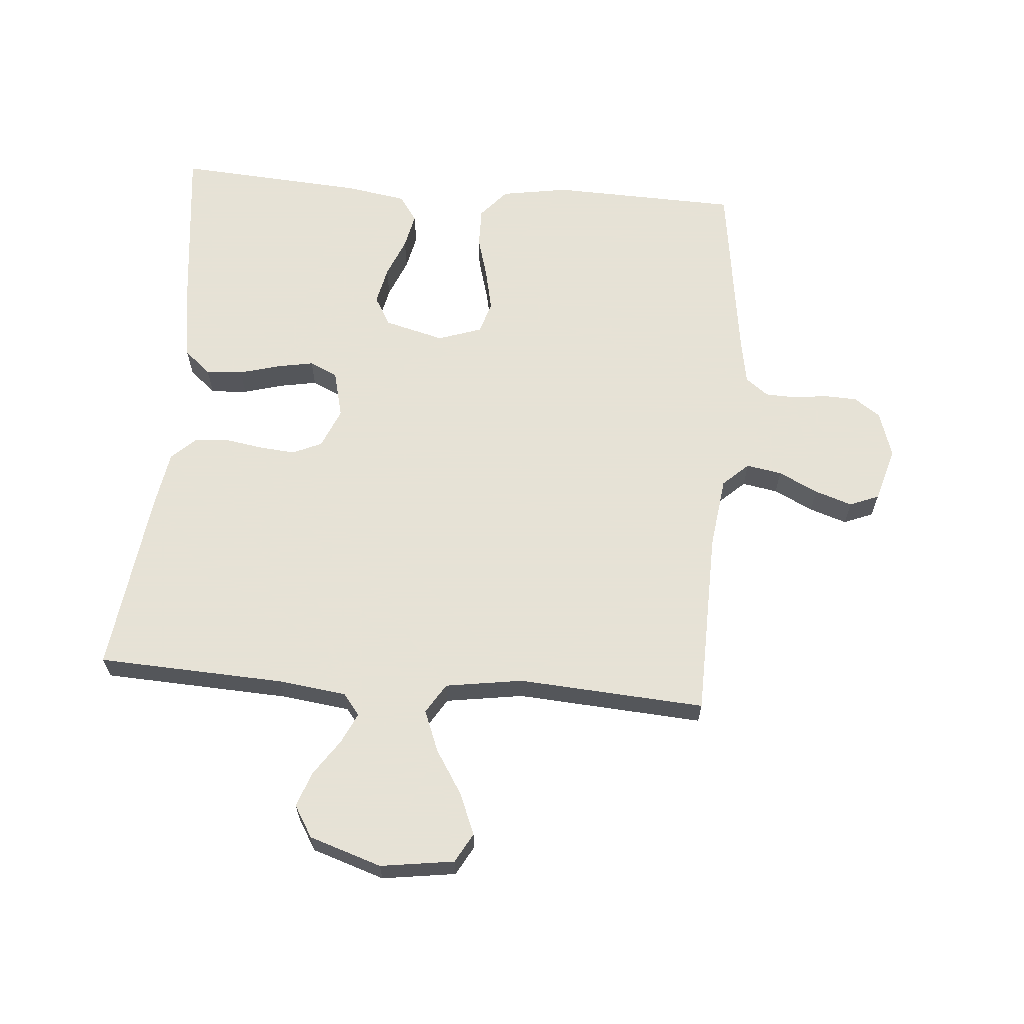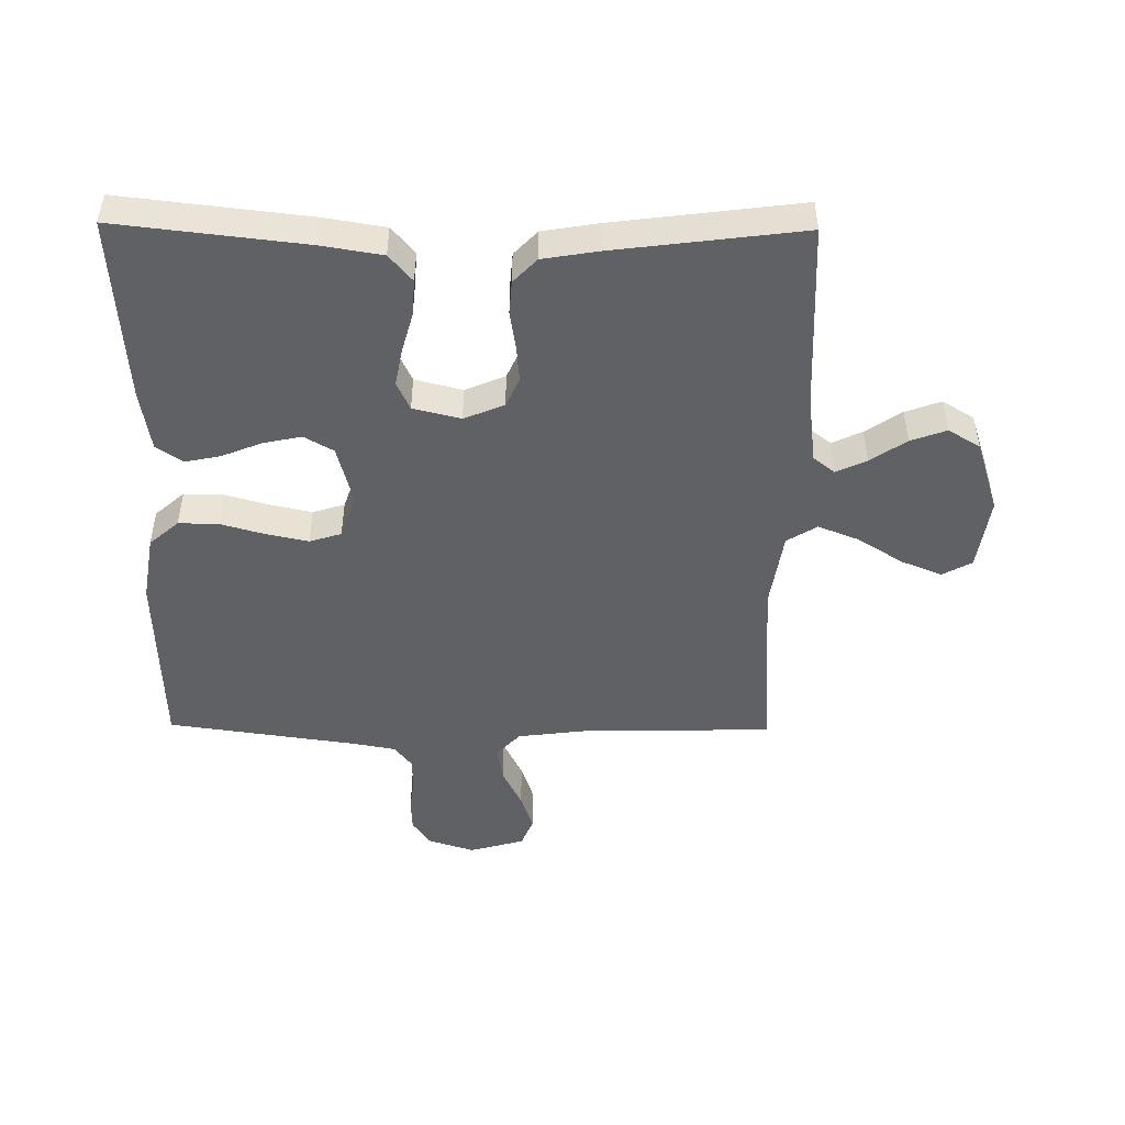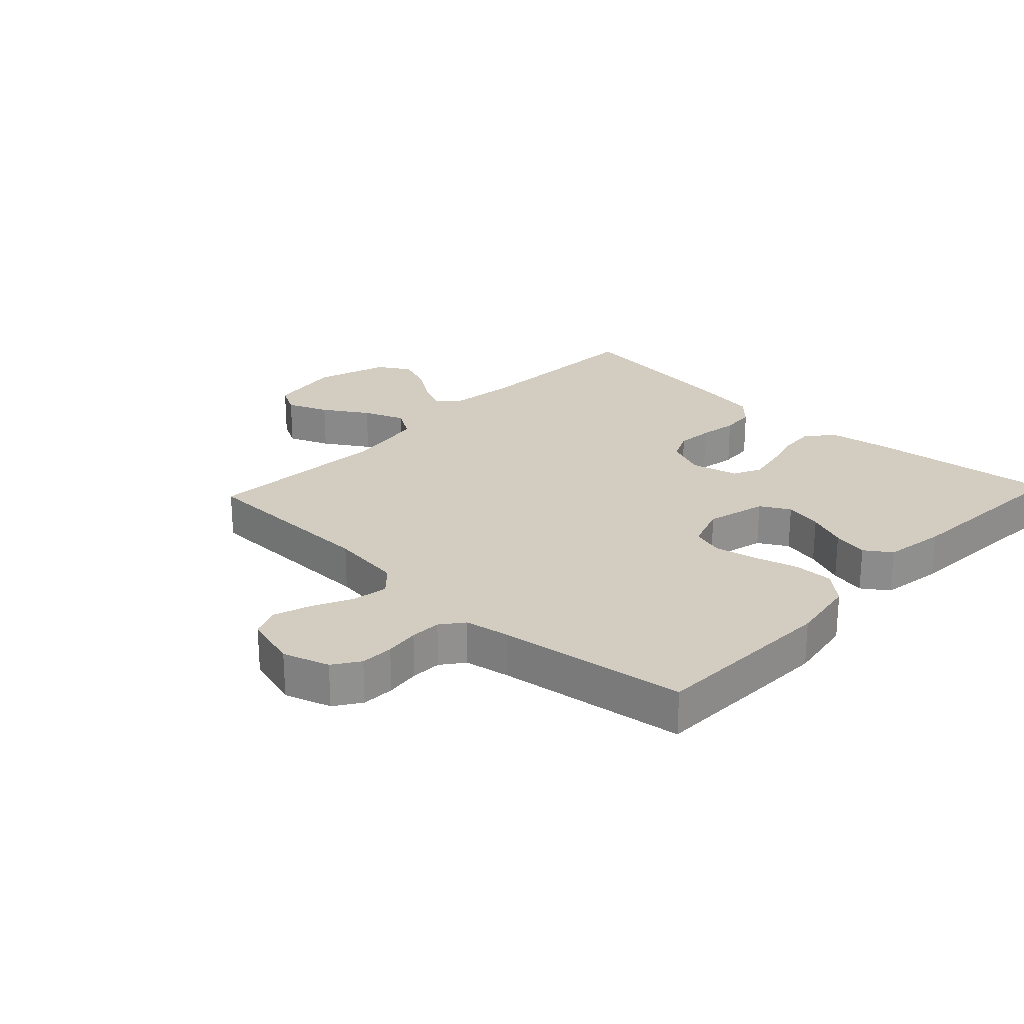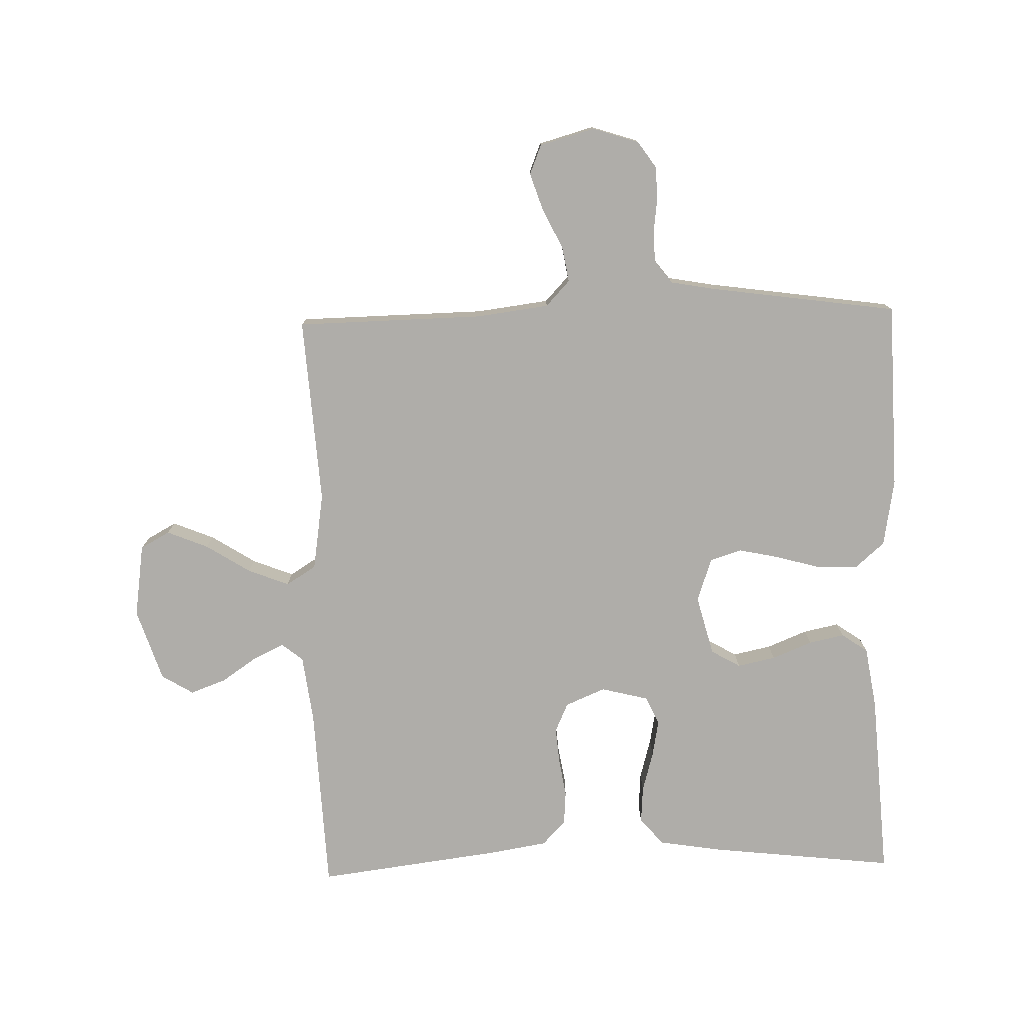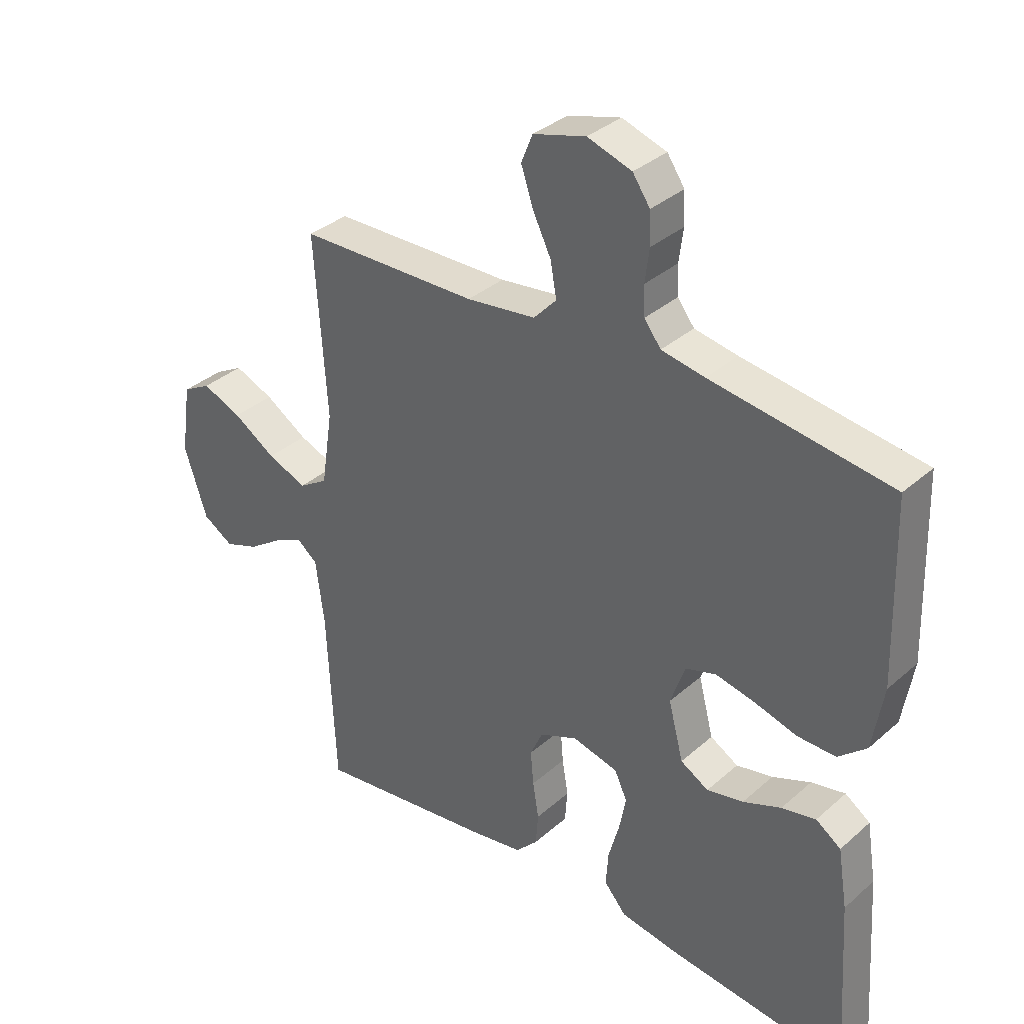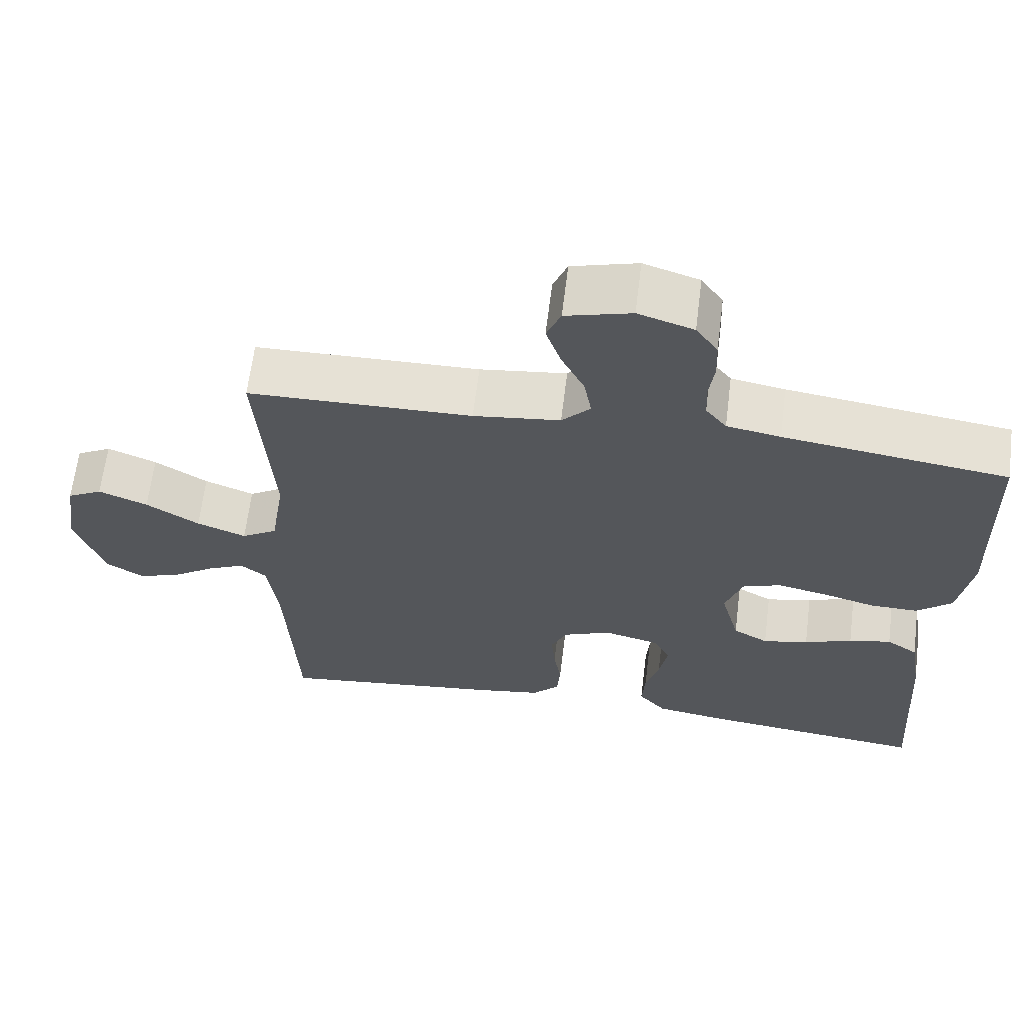
<metadata>
{"format":"obj","ext":"obj","renderer":"f3d","projection":"perspective","resolution":1024,"background":"white","views":[{"elev":63.8,"azim":-85.3,"up":"+Y"},{"elev":-48.0,"azim":179.3,"up":"+Y"},{"elev":24.6,"azim":43.3,"up":"+Y"},{"elev":-77.4,"azim":1.5,"up":"+Y"},{"elev":34.8,"azim":40.7,"up":"+Z"},{"elev":64.3,"azim":7.1,"up":"+Z"}]}
</metadata>
<code>
v 0.5 0.07 -0.5
v 0.2 0.07 -0.466
v 0.101 0.07 -0.45
v 0.064 0.07 -0.407
v 0.068 0.07 -0.348
v 0.086 0.07 -0.283
v 0.097 0.07 -0.224
v 0.076 0.07 -0.179
v 0 0.07 -0.16
v -0.064 0.07 -0.187
v -0.085 0.07 -0.234
v -0.08 0.07 -0.292
v -0.07 0.07 -0.353
v -0.074 0.07 -0.407
v -0.111 0.07 -0.446
v -0.2 0.07 -0.461
v -0.5 0.07 -0.5
v -0.514 0.07 -0.2
v -0.528 0.07 -0.091
v -0.562 0.07 -0.064
v -0.611 0.07 -0.087
v -0.668 0.07 -0.126
v -0.725 0.07 -0.147
v -0.776 0.07 -0.116
v -0.814 0.07 0
v -0.797 0.07 0.118
v -0.75 0.07 0.144
v -0.684 0.07 0.117
v -0.613 0.07 0.072
v -0.547 0.07 0.046
v -0.499 0.07 0.076
v -0.48 0.07 0.2
v -0.5 0.07 0.5
v -0.2 0.07 0.506
v -0.084 0.07 0.521
v -0.046 0.07 0.562
v -0.056 0.07 0.619
v -0.087 0.07 0.682
v -0.107 0.07 0.742
v -0.088 0.07 0.789
v 0 0.07 0.814
v 0.074 0.07 0.79
v 0.103 0.07 0.748
v 0.105 0.07 0.695
v 0.098 0.07 0.64
v 0.1 0.07 0.591
v 0.128 0.07 0.555
v 0.2 0.07 0.542
v 0.5 0.07 0.5
v 0.509 0.07 0.2
v 0.491 0.07 0.092
v 0.444 0.07 0.051
v 0.38 0.07 0.052
v 0.309 0.07 0.072
v 0.243 0.07 0.086
v 0.192 0.07 0.07
v 0.168 0.07 0
v 0.193 0.07 -0.096
v 0.24 0.07 -0.123
v 0.301 0.07 -0.11
v 0.365 0.07 -0.084
v 0.422 0.07 -0.072
v 0.464 0.07 -0.101
v 0.48 0.07 -0.2
v 0.5 0 -0.5
v 0.2 0 -0.466
v 0.101 0 -0.45
v 0.064 0 -0.407
v 0.068 0 -0.348
v 0.086 0 -0.283
v 0.097 0 -0.224
v 0.076 0 -0.179
v 0 0 -0.16
v -0.064 0 -0.187
v -0.085 0 -0.234
v -0.08 0 -0.292
v -0.07 0 -0.353
v -0.074 0 -0.407
v -0.111 0 -0.446
v -0.2 0 -0.461
v -0.5 0 -0.5
v -0.514 0 -0.2
v -0.528 0 -0.091
v -0.562 0 -0.064
v -0.611 0 -0.087
v -0.668 0 -0.126
v -0.725 0 -0.147
v -0.776 0 -0.116
v -0.814 0 0
v -0.797 0 0.118
v -0.75 0 0.144
v -0.684 0 0.117
v -0.613 0 0.072
v -0.547 0 0.046
v -0.499 0 0.076
v -0.48 0 0.2
v -0.5 0 0.5
v -0.2 0 0.506
v -0.084 0 0.521
v -0.046 0 0.562
v -0.056 0 0.619
v -0.087 0 0.682
v -0.107 0 0.742
v -0.088 0 0.789
v 0 0 0.814
v 0.074 0 0.79
v 0.103 0 0.748
v 0.105 0 0.695
v 0.098 0 0.64
v 0.1 0 0.591
v 0.128 0 0.555
v 0.2 0 0.542
v 0.5 0 0.5
v 0.509 0 0.2
v 0.491 0 0.092
v 0.444 0 0.051
v 0.38 0 0.052
v 0.309 0 0.072
v 0.243 0 0.086
v 0.192 0 0.07
v 0.168 0 0
v 0.193 0 -0.096
v 0.24 0 -0.123
v 0.301 0 -0.11
v 0.365 0 -0.084
v 0.422 0 -0.072
v 0.464 0 -0.101
v 0.48 0 -0.2
f 4 5 6
f 3 4 6
f 2 3 6
f 1 2 6
f 64 1 6
f 63 64 6
f 62 63 6
f 61 62 6
f 60 61 6
f 59 60 6 7
f 58 59 7 8
f 57 58 8 9
f 56 57 9 10
f 52 53 54
f 51 52 54
f 50 51 54
f 49 50 54
f 48 49 54
f 47 48 54 55
f 46 47 55 56
f 43 44 45
f 42 43 45
f 41 42 45
f 40 41 45
f 39 40 45
f 38 39 45
f 37 38 45
f 36 37 45 46
f 46 56 10
f 36 46 10
f 35 36 10
f 32 33 34
f 35 10 11
f 34 35 11
f 32 34 11
f 31 32 11
f 27 28 29
f 26 27 29
f 25 26 29
f 24 25 29
f 23 24 29
f 22 23 29
f 21 22 29
f 20 21 29 30
f 31 11 12
f 30 31 12
f 20 30 12
f 19 20 12
f 16 17 18
f 16 18 19
f 15 16 19
f 14 15 19
f 13 14 19
f 12 13 19
f 70 69 68
f 70 68 67
f 70 67 66
f 70 66 65
f 70 65 128
f 70 128 127
f 70 127 126
f 70 126 125
f 70 125 124
f 71 70 124 123
f 72 71 123 122
f 73 72 122 121
f 74 73 121 120
f 118 117 116
f 118 116 115
f 118 115 114
f 118 114 113
f 118 113 112
f 119 118 112 111
f 120 119 111 110
f 109 108 107
f 109 107 106
f 109 106 105
f 109 105 104
f 109 104 103
f 109 103 102
f 109 102 101
f 110 109 101 100
f 74 120 110
f 74 110 100
f 74 100 99
f 98 97 96
f 75 74 99
f 75 99 98
f 75 98 96
f 75 96 95
f 93 92 91
f 93 91 90
f 93 90 89
f 93 89 88
f 93 88 87
f 93 87 86
f 93 86 85
f 94 93 85 84
f 76 75 95
f 76 95 94
f 76 94 84
f 76 84 83
f 82 81 80
f 83 82 80
f 83 80 79
f 83 79 78
f 83 78 77
f 83 77 76
f 1 65 66 2
f 2 66 67 3
f 3 67 68 4
f 4 68 69 5
f 5 69 70 6
f 6 70 71 7
f 7 71 72 8
f 8 72 73 9
f 9 73 74 10
f 10 74 75 11
f 11 75 76 12
f 12 76 77 13
f 13 77 78 14
f 14 78 79 15
f 15 79 80 16
f 16 80 81 17
f 17 81 82 18
f 18 82 83 19
f 19 83 84 20
f 20 84 85 21
f 21 85 86 22
f 22 86 87 23
f 23 87 88 24
f 24 88 89 25
f 25 89 90 26
f 26 90 91 27
f 27 91 92 28
f 28 92 93 29
f 29 93 94 30
f 30 94 95 31
f 31 95 96 32
f 32 96 97 33
f 33 97 98 34
f 34 98 99 35
f 35 99 100 36
f 36 100 101 37
f 37 101 102 38
f 38 102 103 39
f 39 103 104 40
f 40 104 105 41
f 41 105 106 42
f 42 106 107 43
f 43 107 108 44
f 44 108 109 45
f 45 109 110 46
f 46 110 111 47
f 47 111 112 48
f 48 112 113 49
f 49 113 114 50
f 50 114 115 51
f 51 115 116 52
f 52 116 117 53
f 53 117 118 54
f 54 118 119 55
f 55 119 120 56
f 56 120 121 57
f 57 121 122 58
f 58 122 123 59
f 59 123 124 60
f 60 124 125 61
f 61 125 126 62
f 62 126 127 63
f 63 127 128 64
f 64 128 65 1

</code>
